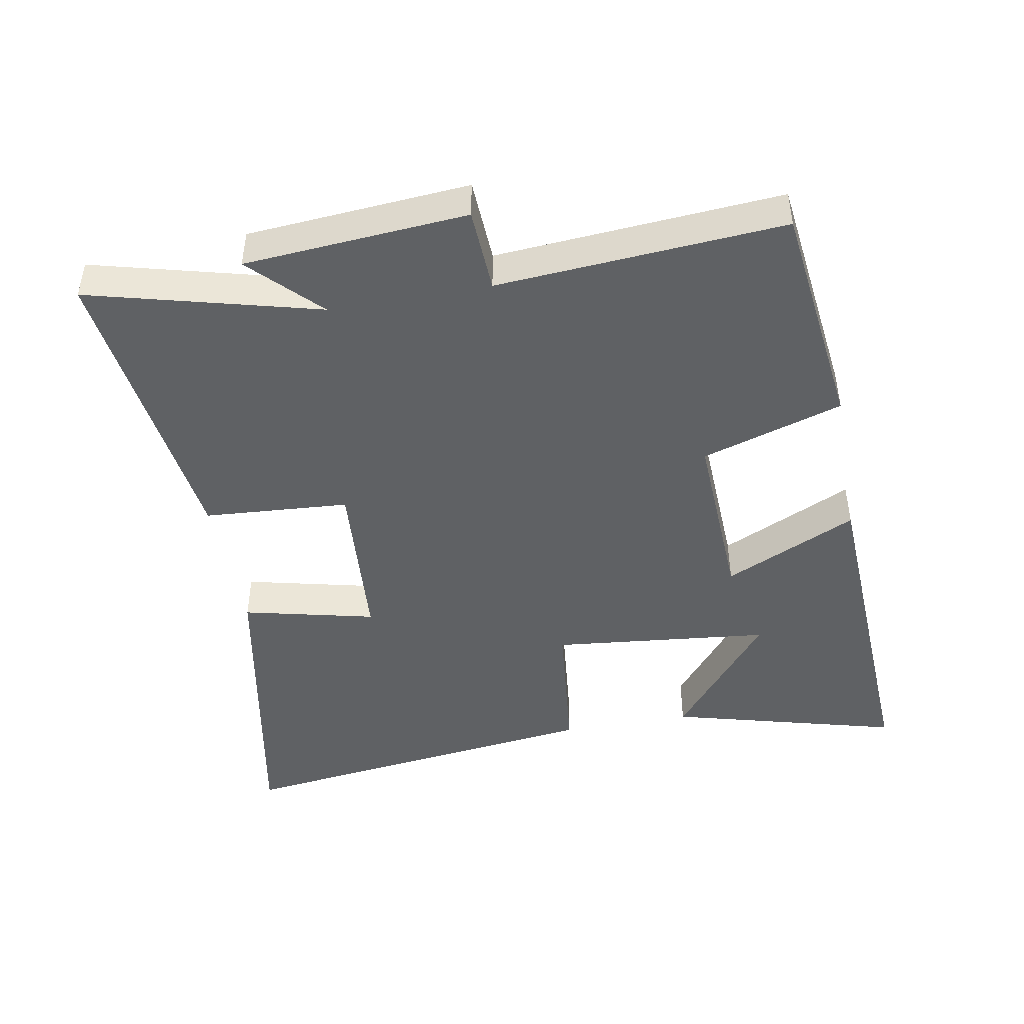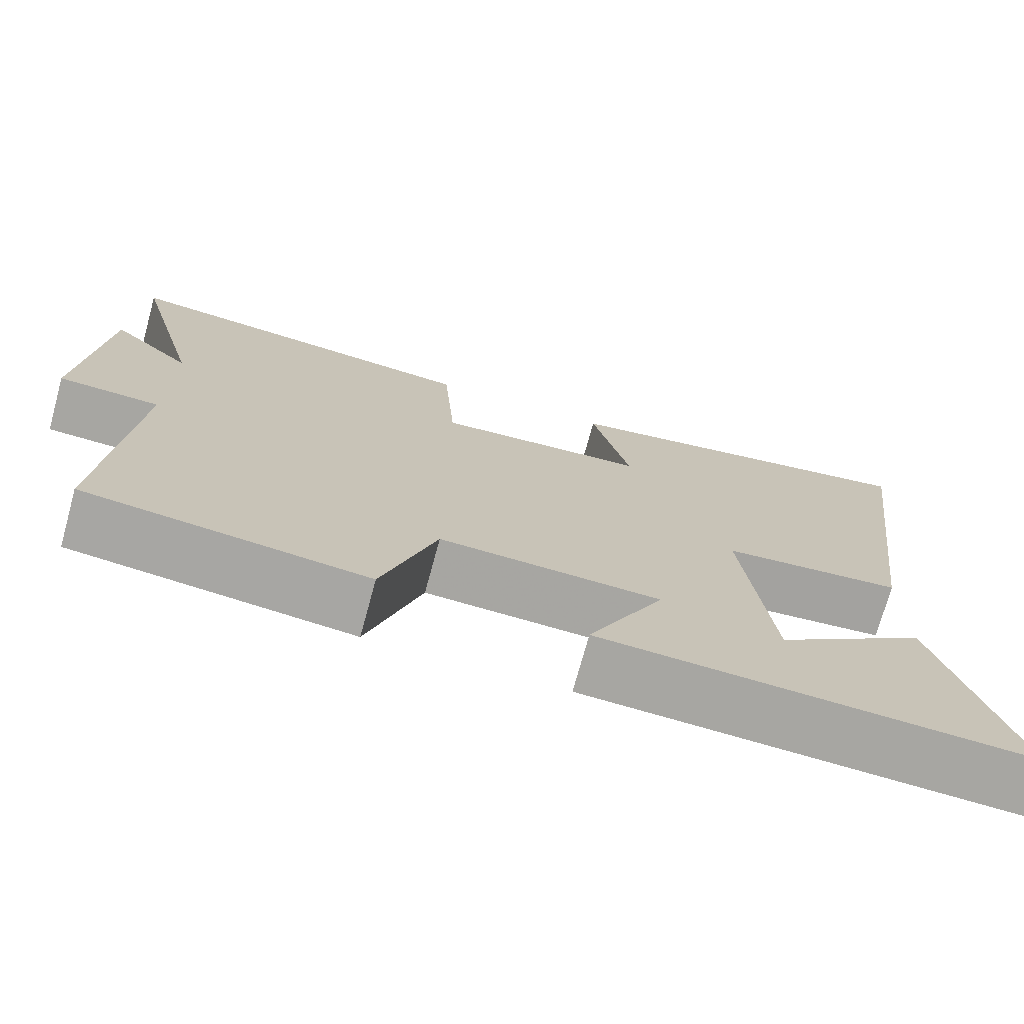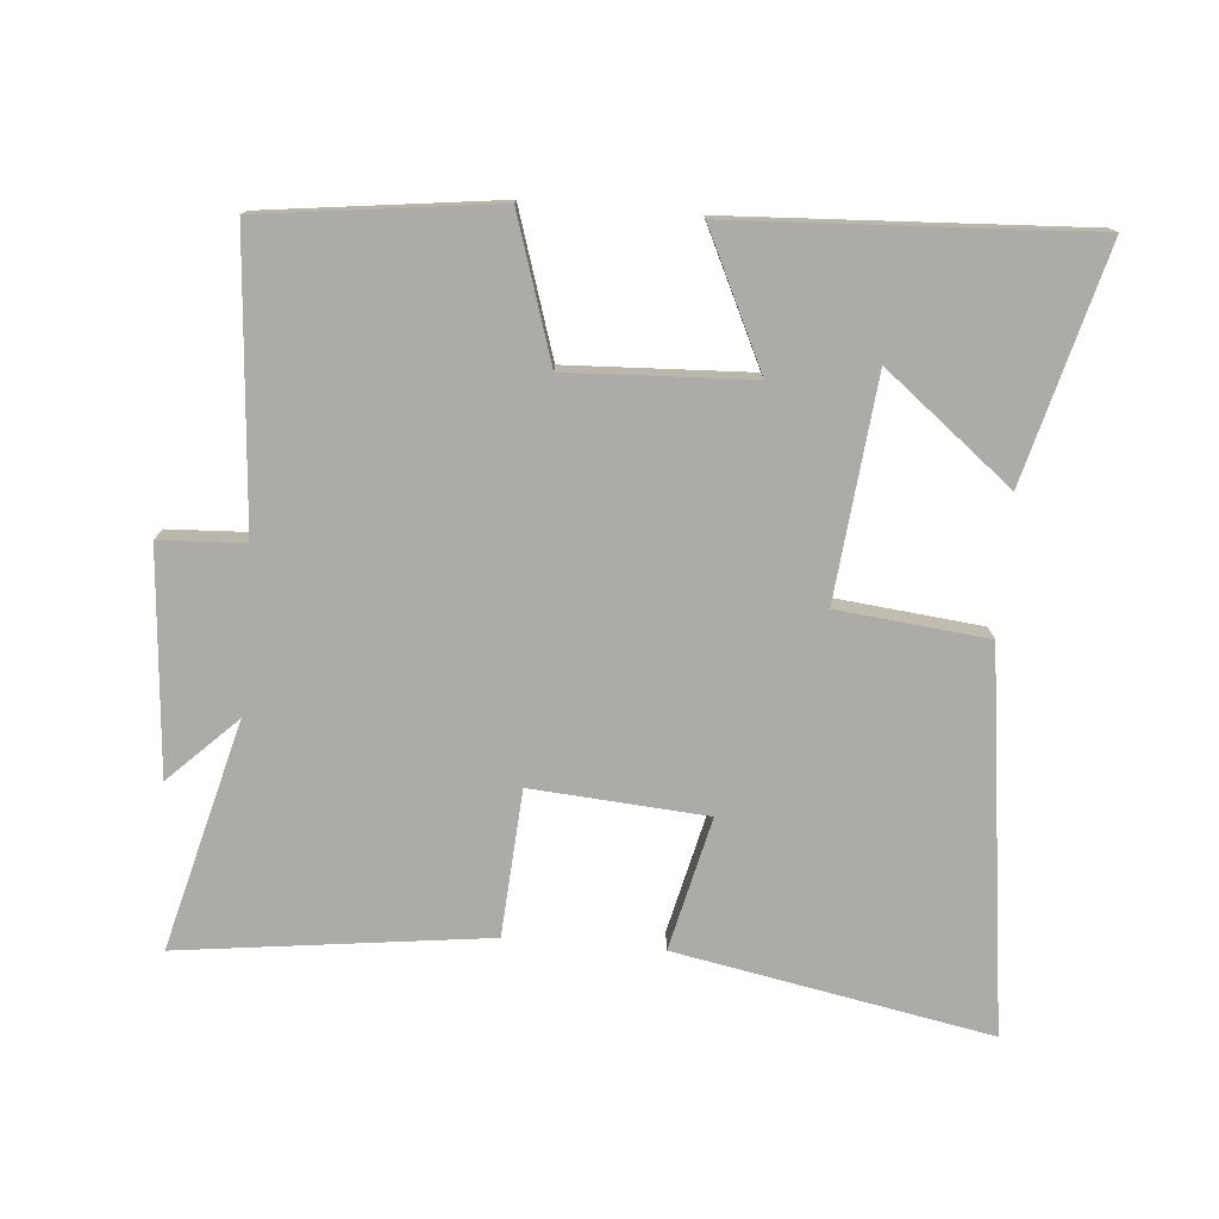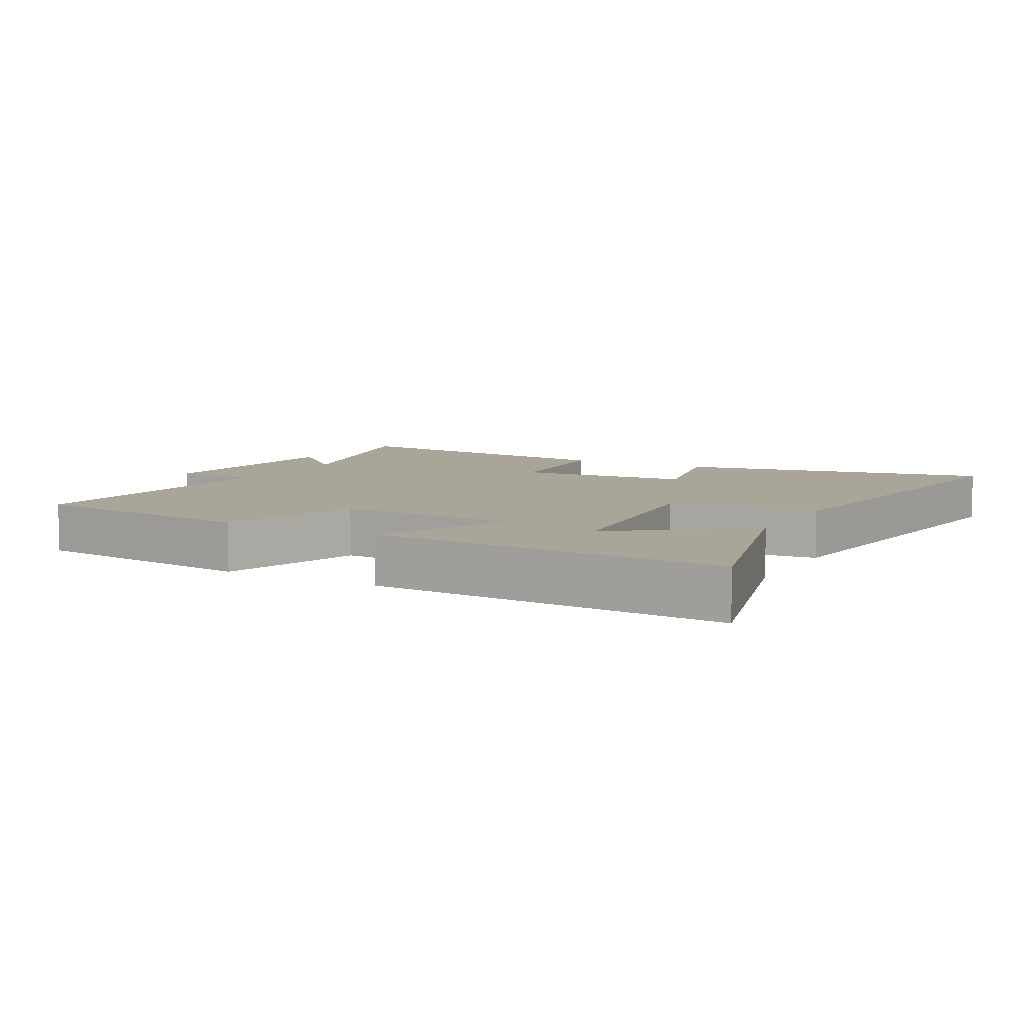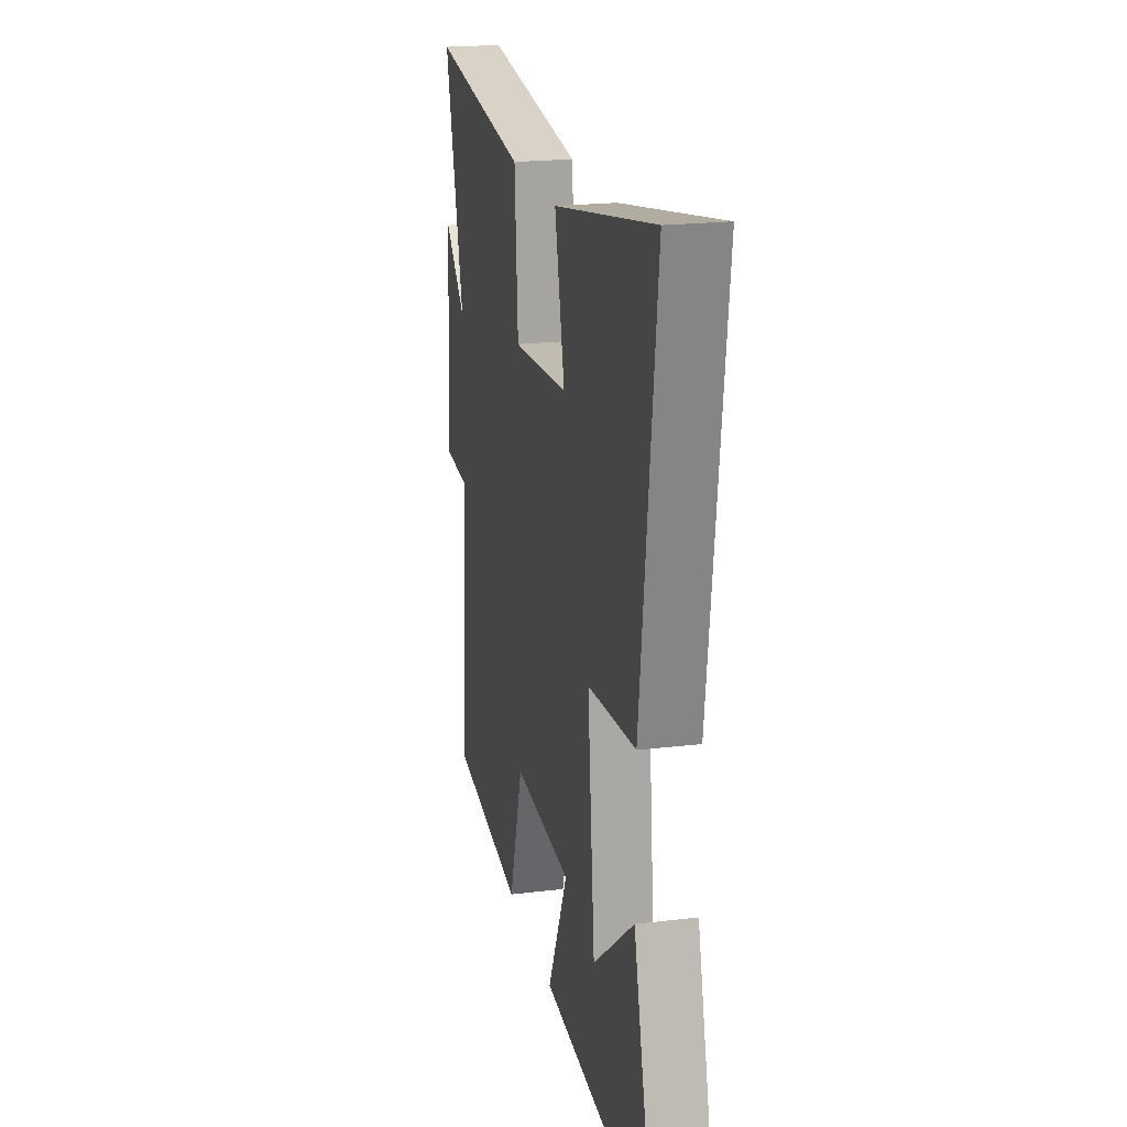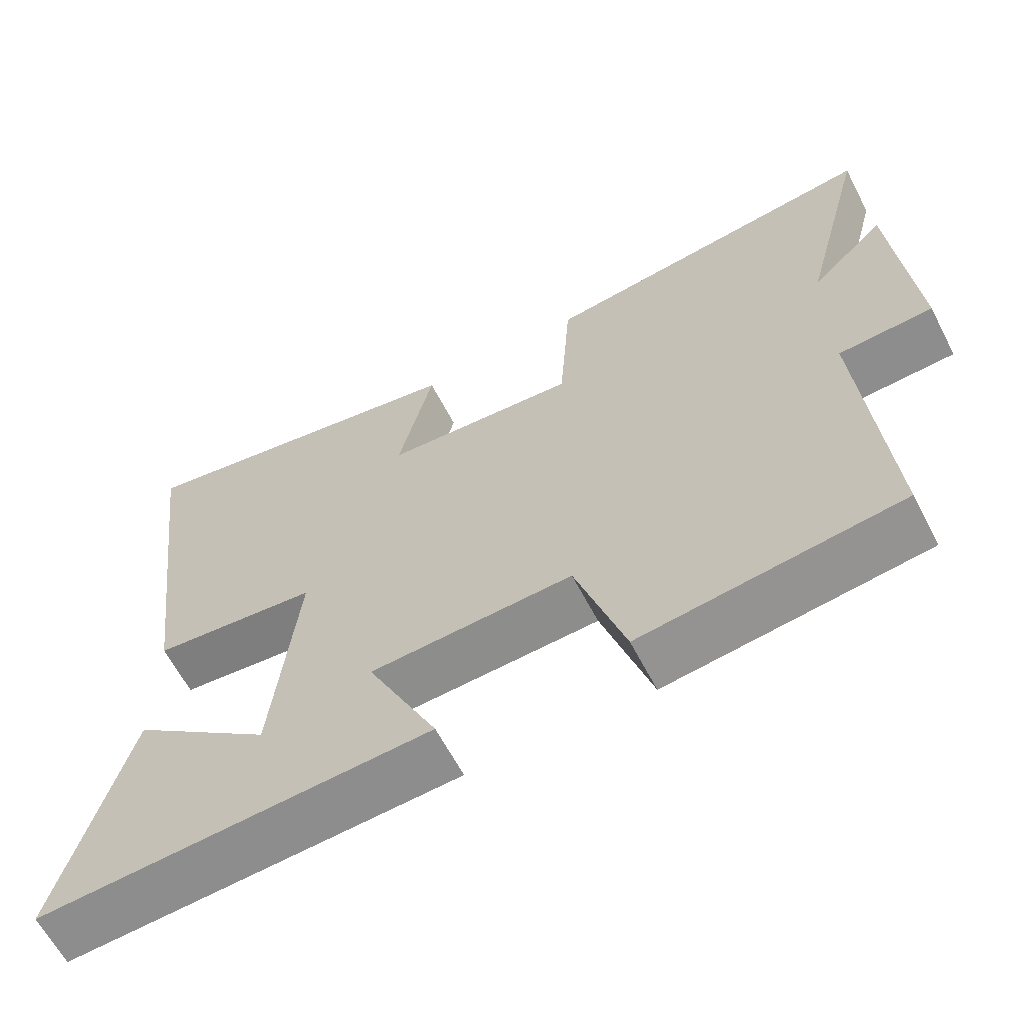
<metadata>
{"format":"obj","ext":"obj","renderer":"f3d","projection":"perspective","resolution":1024,"background":"white","views":[{"elev":-45.4,"azim":100.3,"up":"+Y"},{"elev":-73.7,"azim":164.7,"up":"+Z"},{"elev":-76.2,"azim":175.3,"up":"+Y"},{"elev":7.4,"azim":-151.3,"up":"+Y"},{"elev":20.9,"azim":-102.2,"up":"+Z"},{"elev":-63.1,"azim":27.5,"up":"+Z"}]}
</metadata>
<code>
v 0.532 0.07 -0.457
v 0.183 0.07 -0.5
v 0.116 0.07 -0.288
v -0.158 0.07 -0.3
v -0.063 0.07 -0.5
v -0.593 0.07 -0.527
v -0.5 0.07 -0.18
v -0.309 0.07 -0.332
v -0.275 0.07 -0.002
v -0.5 0.07 0.022
v -0.573 0.07 0.59
v -0.101 0.07 0.5
v -0.148 0.07 0.301
v 0.114 0.07 0.281
v 0.129 0.07 0.5
v 0.59 0.07 0.557
v 0.5 0.07 0.214
v 0.601 0.07 0.312
v 0.627 0.07 -0.022
v 0.5 0.07 -0.028
v 0.532 0 -0.457
v 0.183 0 -0.5
v 0.116 0 -0.288
v -0.158 0 -0.3
v -0.063 0 -0.5
v -0.593 0 -0.527
v -0.5 0 -0.18
v -0.309 0 -0.332
v -0.275 0 -0.002
v -0.5 0 0.022
v -0.573 0 0.59
v -0.101 0 0.5
v -0.148 0 0.301
v 0.114 0 0.281
v 0.129 0 0.5
v 0.59 0 0.557
v 0.5 0 0.214
v 0.601 0 0.312
v 0.627 0 -0.022
v 0.5 0 -0.028
f 17 18 19 20
f 14 15 16 17
f 13 14 17 20
f 10 11 12 13
f 9 10 13 20
f 8 9 20
f 6 7 8
f 4 5 6 8
f 4 8 20
f 3 4 20
f 1 2 3 20
f 40 39 38 37
f 37 36 35 34
f 40 37 34 33
f 33 32 31 30
f 40 33 30 29
f 40 29 28
f 28 27 26
f 28 26 25 24
f 40 28 24
f 40 24 23
f 40 23 22 21
f 1 21 22 2
f 2 22 23 3
f 3 23 24 4
f 4 24 25 5
f 5 25 26 6
f 6 26 27 7
f 7 27 28 8
f 8 28 29 9
f 9 29 30 10
f 10 30 31 11
f 11 31 32 12
f 12 32 33 13
f 13 33 34 14
f 14 34 35 15
f 15 35 36 16
f 16 36 37 17
f 17 37 38 18
f 18 38 39 19
f 19 39 40 20
f 20 40 21 1

</code>
